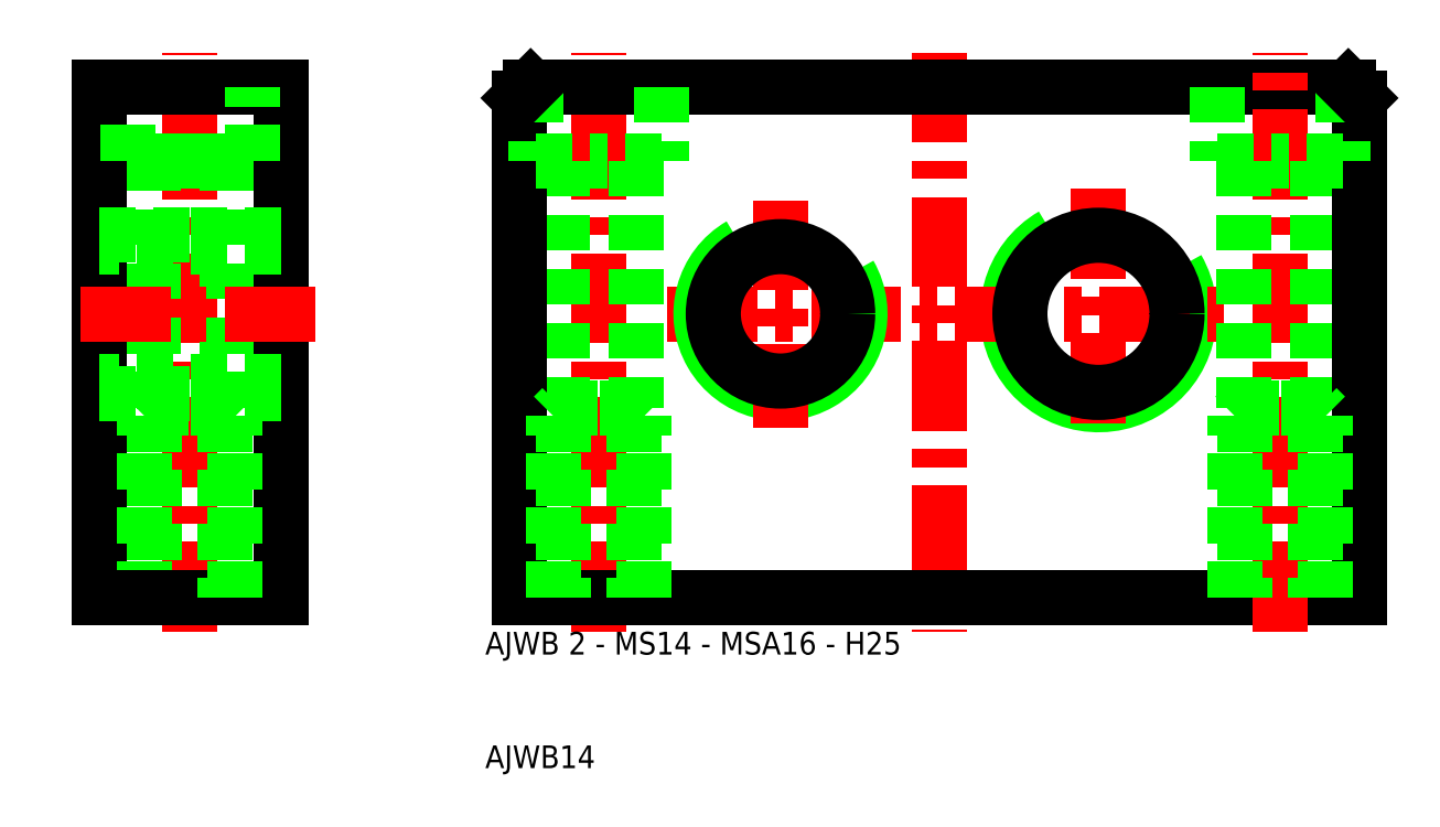
<metadata>
{"format":"dxf","ext":"dxf","renderer":"ezdxf+matplotlib","layout":"modelspace","background":"white","min_lineweight":24,"dpi":150}
</metadata>
<code>
0
SECTION
2
ENTITIES
0
ARC
8
0
10
64
20
50
30
0
40
8
50
120
51
30
0
LINE
8
CENTER
10
26
20
50
30
0
11
75
21
50
31
0
0
LINE
8
0
10
50
20
70
30
0
11
86
21
70
31
0
0
LINE
8
0
10
87
20
25
30
0
11
50
21
25
31
0
0
ARC
8
0
10
36
20
50
30
0
40
7
50
120
51
30
0
LINE
8
CENTER
10
-16
20
22
30
0
11
-16
21
73
31
0
0
LINE
8
CENTER
10
50
20
73
30
0
11
50
21
22
31
0
0
LINE
8
CENTER
10
20
20
22
30
0
11
20
21
73
31
0
0
LINE
8
CENTER
10
36
20
60
30
0
11
36
21
40
31
0
0
LINE
8
0
10
-19.25
20
41.75
30
0
11
-19.25
21
63.5
31
0
0
LINE
8
0
10
-12.75
20
41.75
30
0
11
-12.75
21
63.5
31
0
0
LINE
8
0
10
23.25
20
63.5
30
0
11
23.25
21
41.75
31
0
0
LINE
8
0
10
16.75
20
63.5
30
0
11
16.75
21
41.75
31
0
0
CIRCLE
8
0
10
36
20
50
30
0
40
5.918
0
LINE
8
0
10
13
20
69
30
0
11
13
21
25
31
0
0
LINE
8
0
10
-8
20
25
30
0
11
-8
21
70
31
0
0
LINE
8
0
10
-24
20
25
30
0
11
-24
21
70
31
0
0
LINE
8
CENTER
10
-5
20
50
30
0
11
-27
21
50
31
0
0
LINE
8
0
10
-8
20
43
30
0
11
-16
21
43
31
0
0
LINE
8
0
10
-8
20
44.08
30
0
11
-24
21
44.08
31
0
0
LINE
8
0
10
-12
20
41
30
0
11
-16
21
41
31
0
0
LINE
8
0
10
-12.75
20
41.75
30
0
11
-16
21
41.75
31
0
0
LINE
8
0
10
-16
20
25
30
0
11
-8
21
25
31
0
0
LINE
8
0
10
-19.1
20
41
30
0
11
-19.1
21
25
31
0
0
LINE
8
0
10
-20
20
25
30
0
11
-20
21
41
31
0
0
LINE
8
0
10
-16
20
25
30
0
11
-24
21
25
31
0
0
LINE
8
0
10
-24
20
43
30
0
11
-16
21
43
31
0
0
LINE
8
0
10
-20
20
41
30
0
11
-16
21
41
31
0
0
LINE
8
0
10
-19.25
20
41.75
30
0
11
-16
21
41.75
31
0
0
LINE
8
0
10
-20
20
41
30
0
11
-19.25
21
41.75
31
0
0
LINE
8
0
10
23.25
20
41.75
30
0
11
20
21
41.75
31
0
0
LINE
8
0
10
24
20
41
30
0
11
20
21
41
31
0
0
TEXT
8
0
10
10
20
20
30
0
40
2
1
AJWB 2 - MS14 - MSA16 - H25
0
LINE
8
0
10
13
20
25
30
0
11
50
21
25
31
0
0
LINE
8
0
10
-12.9
20
41
30
0
11
-12.9
21
25
31
0
0
LINE
8
0
10
-12
20
25
30
0
11
-12
21
41
31
0
0
LINE
8
0
10
16.9
20
41
30
0
11
16.9
21
25
31
0
0
LINE
8
0
10
16
20
25
30
0
11
16
21
41
31
0
0
TEXT
8
0
10
10
20
10
30
0
40
2
1
AJWB14
0
LINE
8
0
10
-12
20
41
30
0
11
-12.75
21
41.75
31
0
0
LINE
8
0
10
16
20
41
30
0
11
20
21
41
31
0
0
LINE
8
0
10
16.75
20
41.75
30
0
11
20
21
41.75
31
0
0
LINE
8
0
10
16
20
41
30
0
11
16.75
21
41.75
31
0
0
LINE
8
0
10
23.1
20
41
30
0
11
23.1
21
25
31
0
0
LINE
8
0
10
24
20
25
30
0
11
24
21
41
31
0
0
LINE
8
0
10
24
20
41
30
0
11
23.25
21
41.75
31
0
0
LINE
8
0
10
-8
20
57
30
0
11
-16
21
57
31
0
0
LINE
8
0
10
-16
20
63.5
30
0
11
-10.5
21
63.5
31
0
0
LINE
8
0
10
-8
20
55.92
30
0
11
-24
21
55.92
31
0
0
LINE
8
0
10
-8
20
70
30
0
11
-16
21
70
31
0
0
LINE
8
0
10
-21.5
20
63.5
30
0
11
-21.5
21
70
31
0
0
LINE
8
0
10
-24
20
57
30
0
11
-16
21
57
31
0
0
LINE
8
0
10
-16
20
63.5
30
0
11
-21.5
21
63.5
31
0
0
LINE
8
0
10
-24
20
70
30
0
11
-16
21
70
31
0
0
LINE
8
0
10
25.5
20
63.5
30
0
11
20
21
63.5
31
0
0
LINE
8
0
10
50
20
70
30
0
11
14
21
70
31
0
0
LINE
8
0
10
-10.5
20
63.5
30
0
11
-10.5
21
70
31
0
0
LINE
8
0
10
14.5
20
70
30
0
11
14.5
21
63.5
31
0
0
LINE
8
0
10
14.5
20
63.5
30
0
11
20
21
63.5
31
0
0
LINE
8
0
10
13
20
69
30
0
11
14
21
70
31
0
0
LINE
8
0
10
25.5
20
70
30
0
11
25.5
21
63.5
31
0
0
LINE
8
CENTER
10
80
20
22
30
0
11
80
21
73
31
0
0
LINE
8
CENTER
10
64
20
61
30
0
11
64
21
39
31
0
0
LINE
8
0
10
83.25
20
63.5
30
0
11
83.25
21
41.75
31
0
0
LINE
8
0
10
76.75
20
63.5
30
0
11
76.75
21
41.75
31
0
0
CIRCLE
8
0
10
64
20
50
30
0
40
6.918
0
LINE
8
0
10
87
20
69
30
0
11
87
21
25
31
0
0
LINE
8
0
10
83.1
20
41
30
0
11
83.1
21
25
31
0
0
LINE
8
0
10
76.9
20
41
30
0
11
76.9
21
25
31
0
0
LINE
8
0
10
76
20
25
30
0
11
76
21
41
31
0
0
LINE
8
0
10
84
20
25
30
0
11
84
21
41
31
0
0
LINE
8
0
10
84
20
41
30
0
11
80
21
41
31
0
0
LINE
8
0
10
83.25
20
41.75
30
0
11
80
21
41.75
31
0
0
LINE
8
0
10
76.75
20
41.75
30
0
11
80
21
41.75
31
0
0
LINE
8
0
10
76
20
41
30
0
11
80
21
41
31
0
0
LINE
8
0
10
76
20
41
30
0
11
76.75
21
41.75
31
0
0
LINE
8
0
10
84
20
41
30
0
11
83.25
21
41.75
31
0
0
LINE
8
0
10
74.5
20
70
30
0
11
74.5
21
63.5
31
0
0
LINE
8
0
10
85.5
20
70
30
0
11
85.5
21
63.5
31
0
0
LINE
8
0
10
85.5
20
63.5
30
0
11
80
21
63.5
31
0
0
LINE
8
0
10
74.5
20
63.5
30
0
11
80
21
63.5
31
0
0
LINE
8
0
10
87
20
69
30
0
11
86
21
70
31
0
0
ENDSEC
0
EOF

</code>
